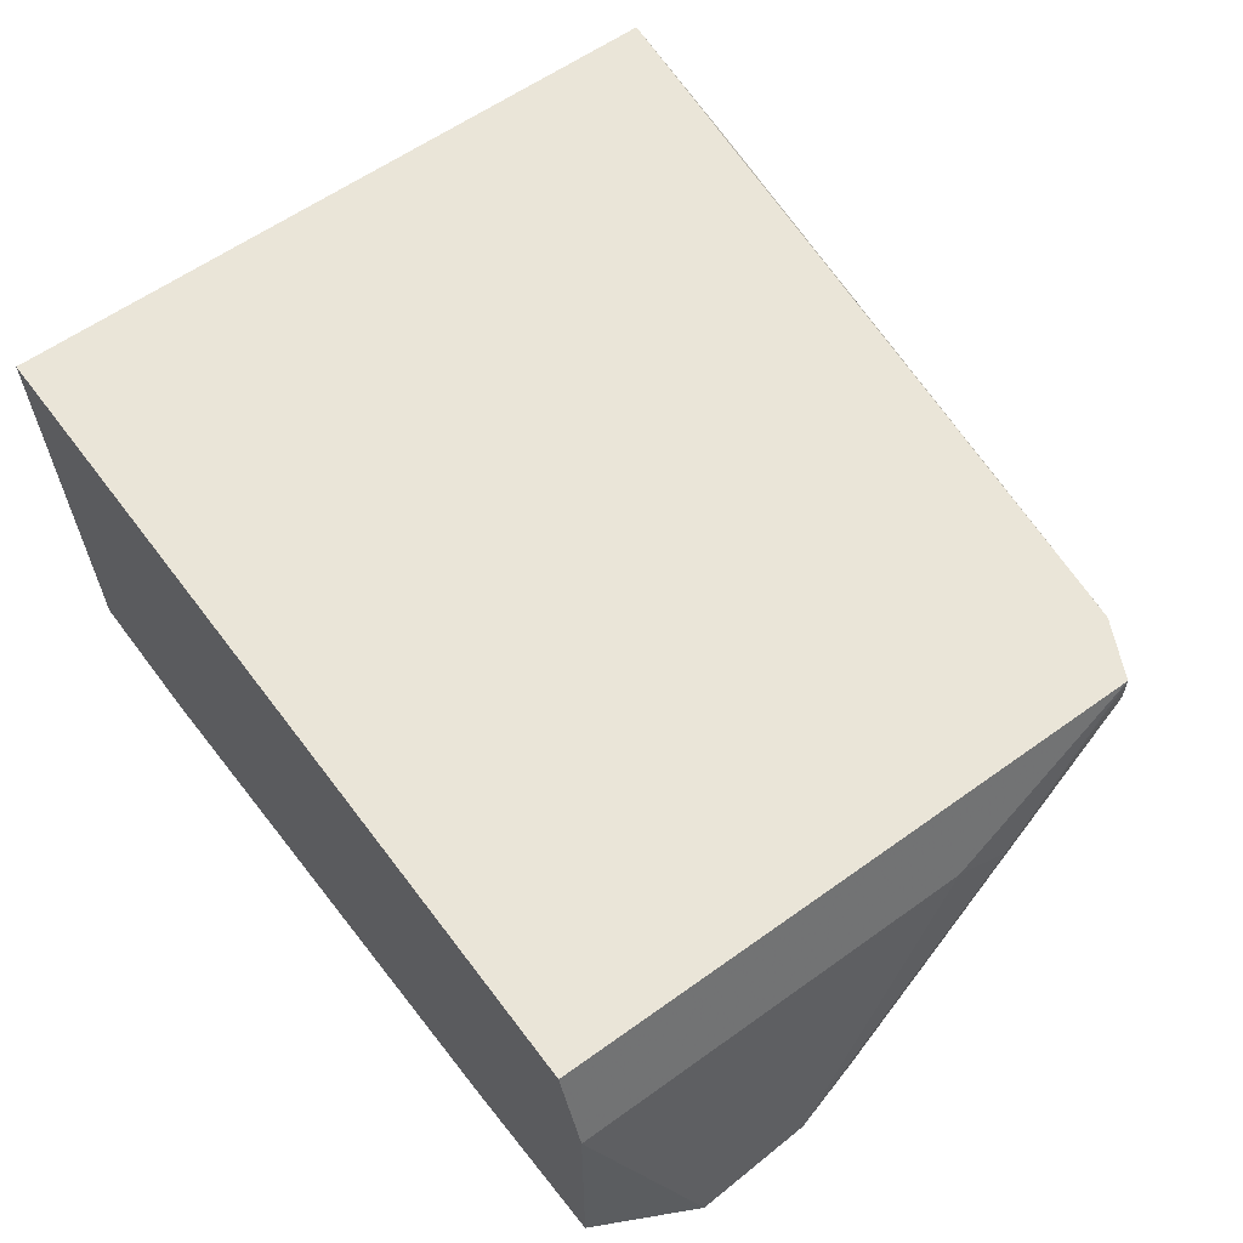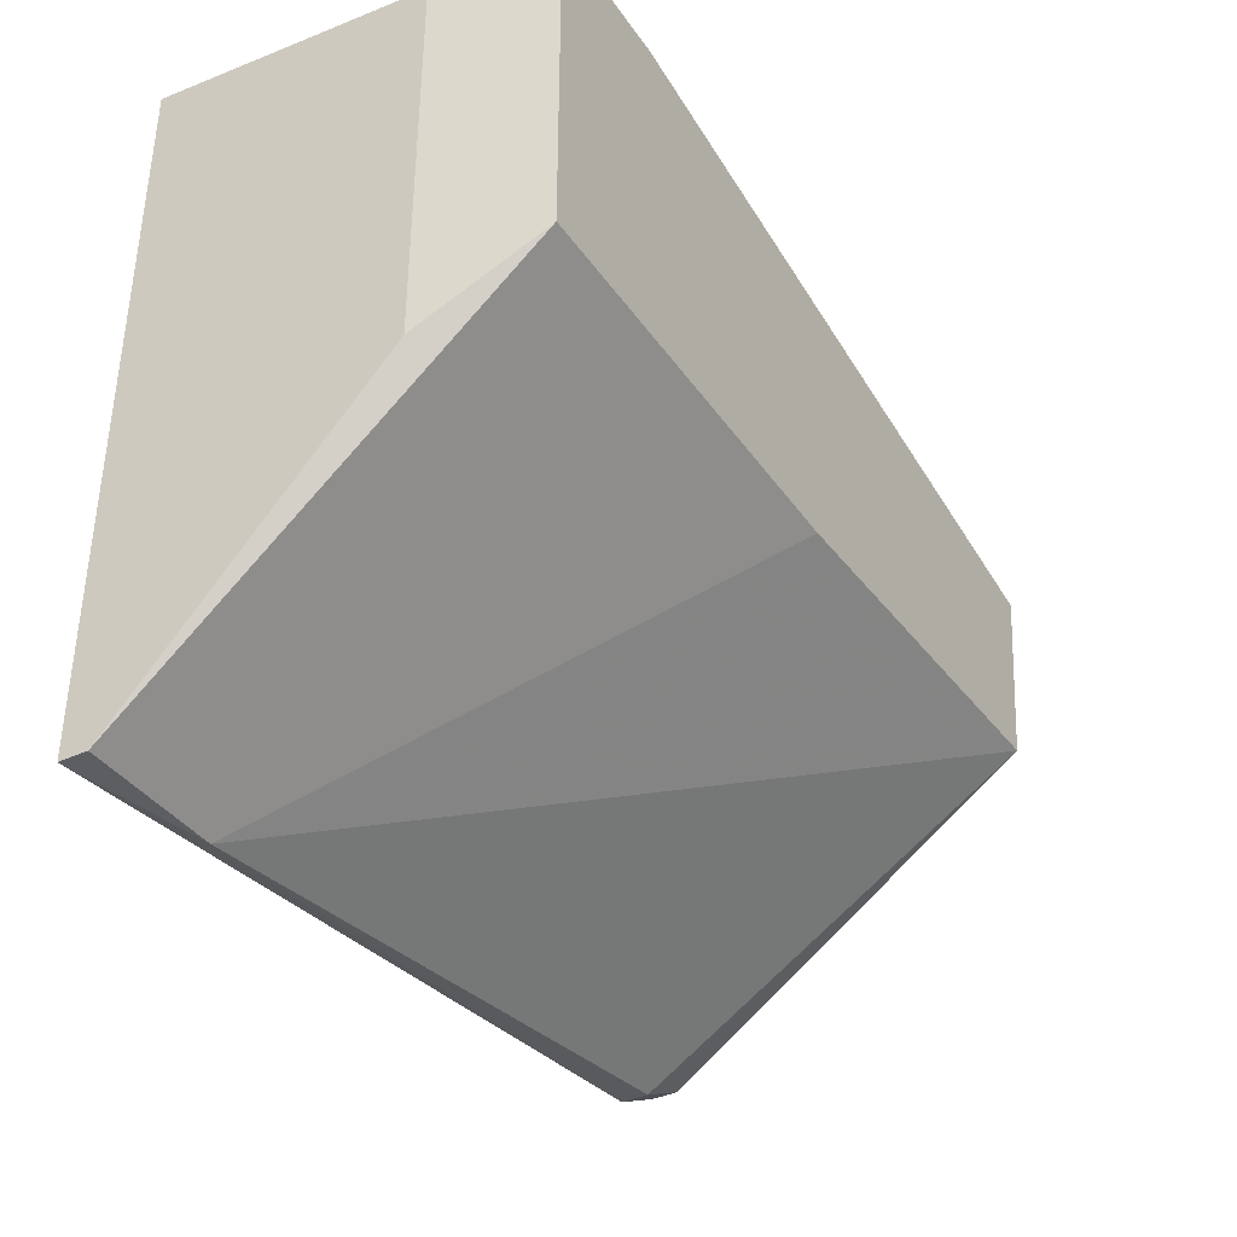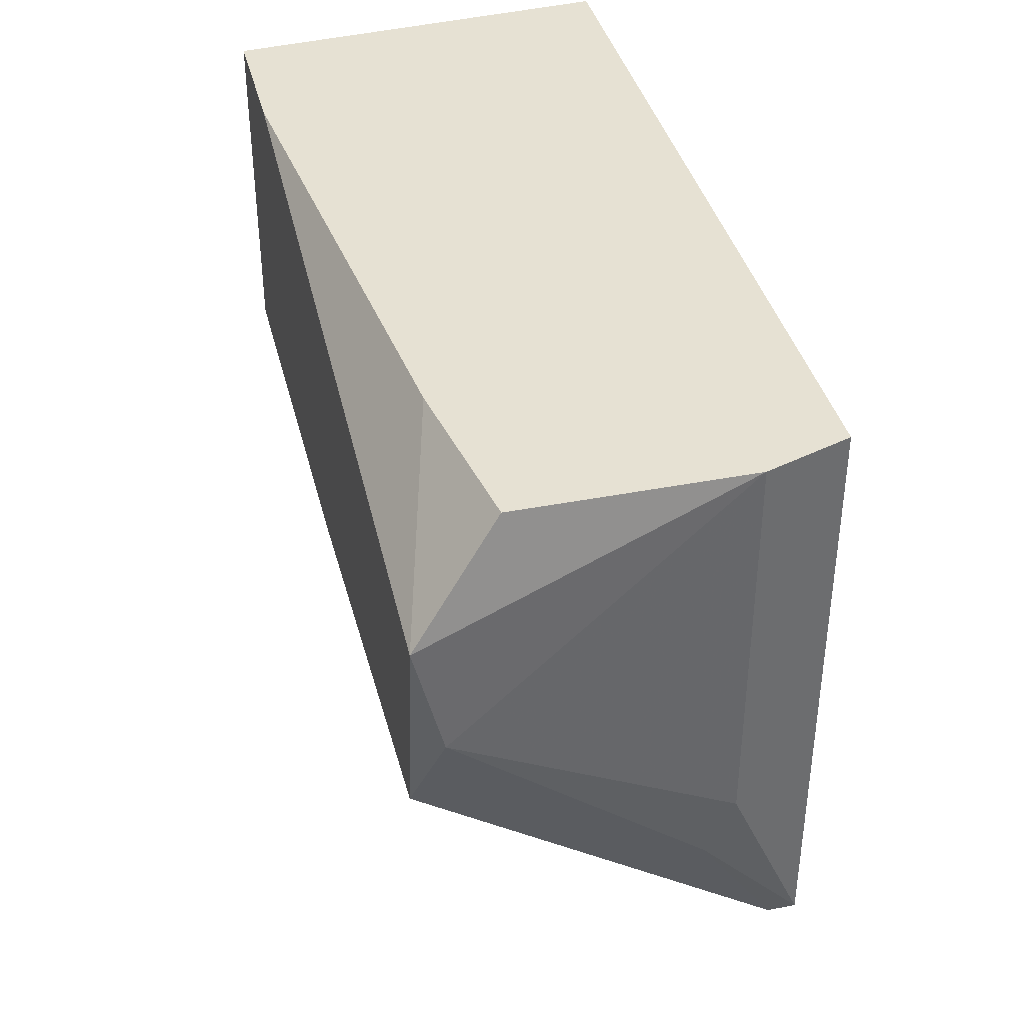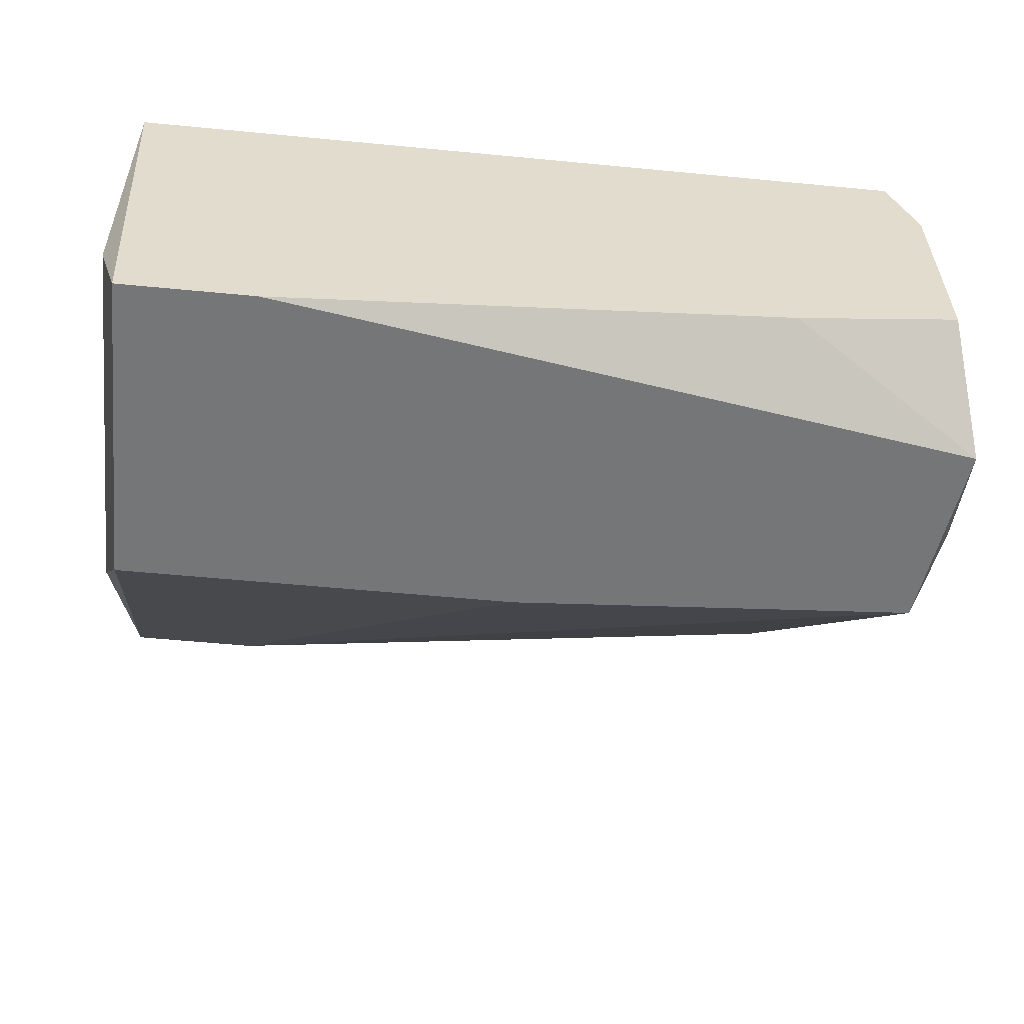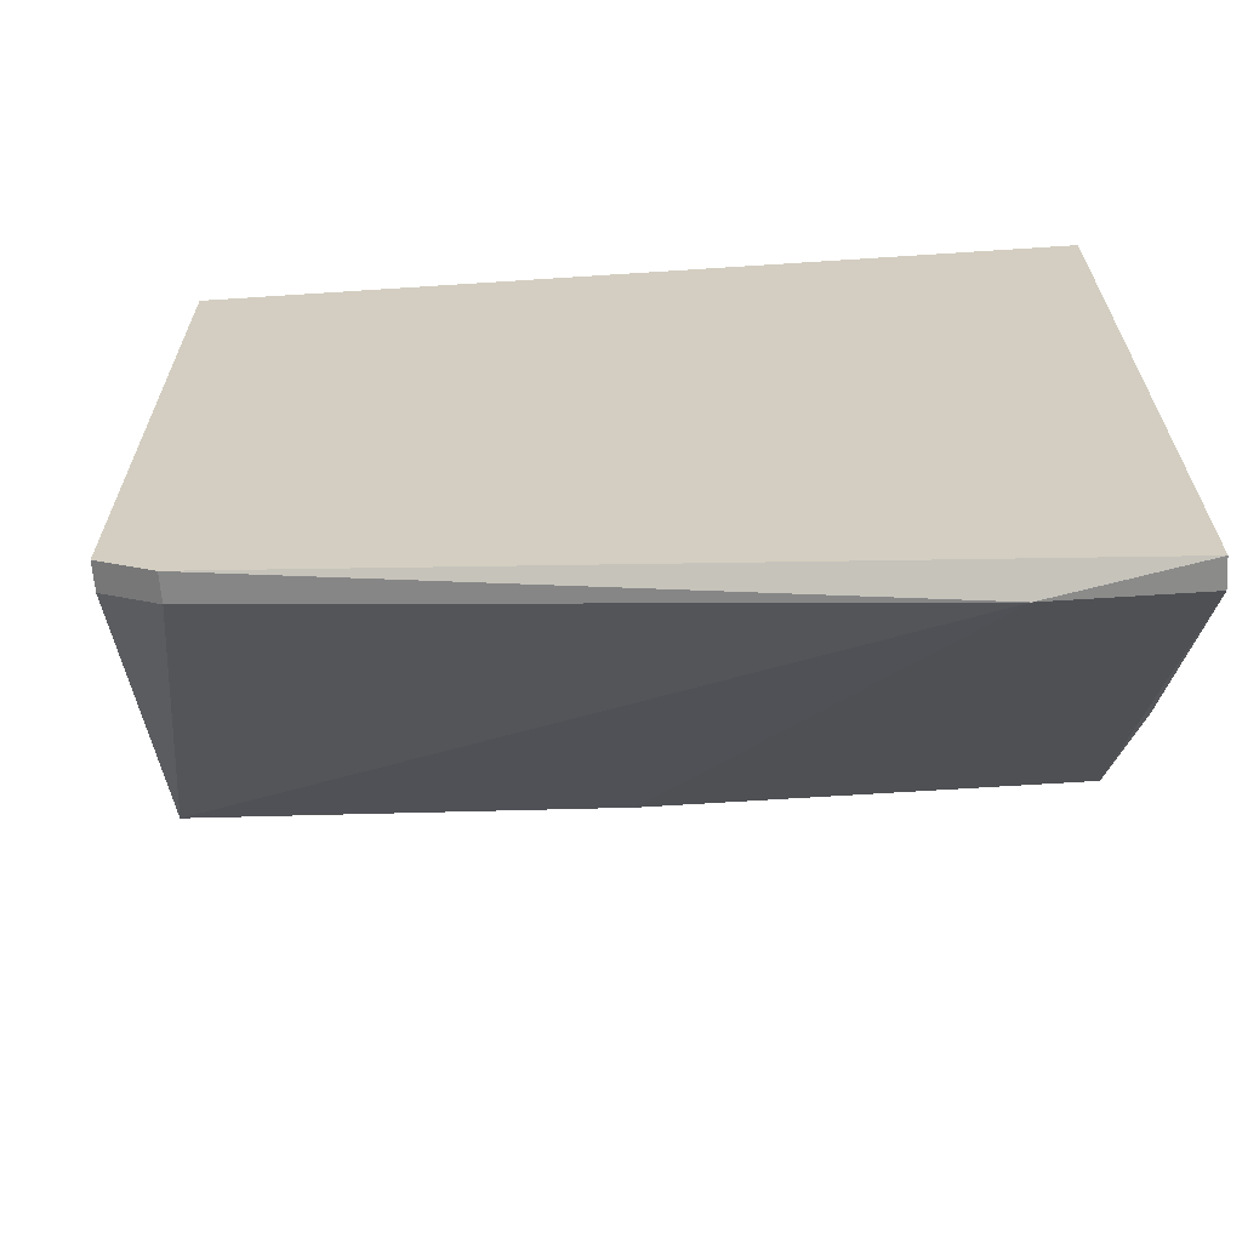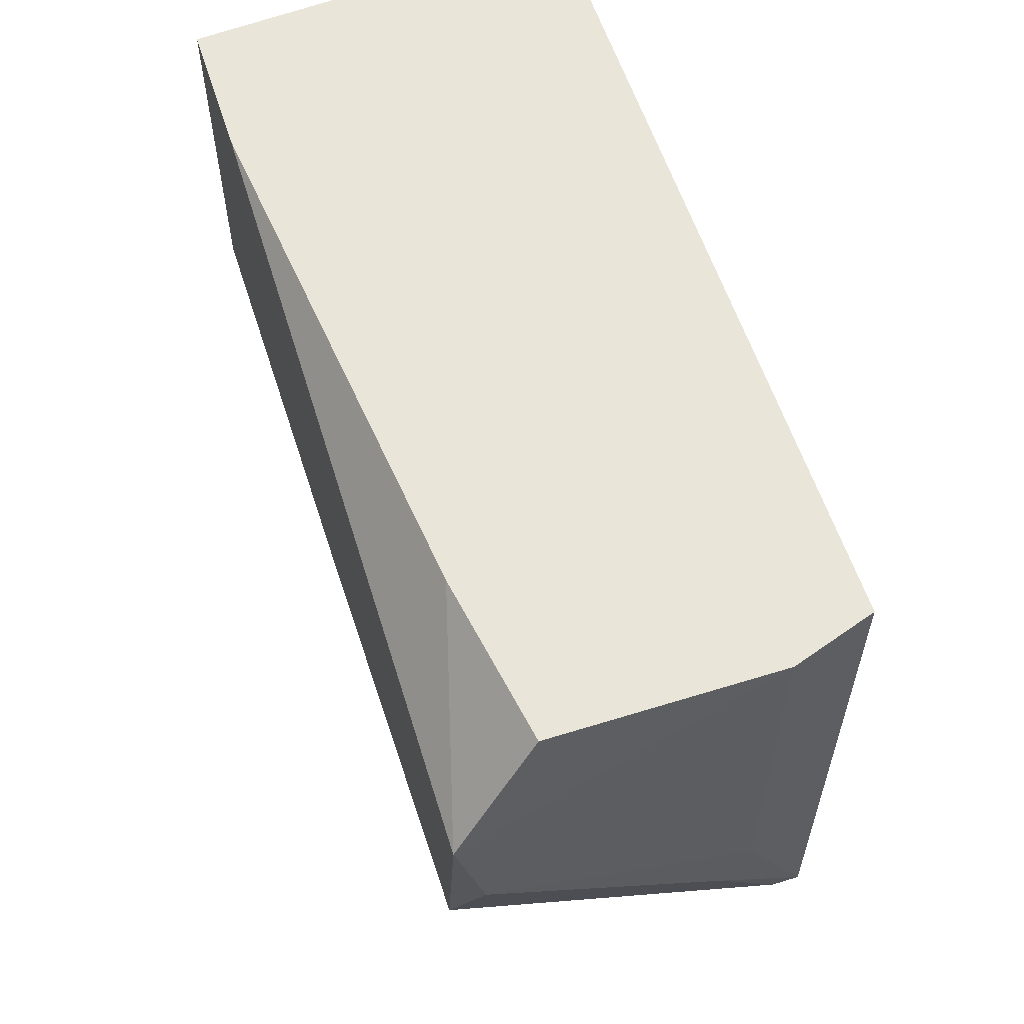
<metadata>
{"format":"obj","ext":"obj","renderer":"f3d","projection":"perspective","resolution":1024,"background":"white","views":[{"elev":59.4,"azim":53.5,"up":"+Y"},{"elev":-37.8,"azim":-59.3,"up":"+Z"},{"elev":38.9,"azim":76.2,"up":"+Z"},{"elev":-56.8,"azim":-5.7,"up":"+Y"},{"elev":-63.7,"azim":-176.2,"up":"+Z"},{"elev":58.5,"azim":72.2,"up":"+Z"}]}
</metadata>
<code>
v -0.008855 0.006898 0.01615
v 0.000205 -0.00381 0.02685
v 0.01338 -0.002986 0.03015
v 0.01338 -0.00381 0.03344
v 0.01174 0.007722 0.03674
v 0.01174 0.007722 0.01944
v 0.01174 0.006898 0.01944
v 0.01009 0.007722 0.01862
v 0.01009 0.006898 0.01862
v -0.008032 -0.00381 0.03674
v -0.01298 0.007722 0.01615
v -0.01298 0.007722 0.03674
v -0.01298 0.006898 0.01615
v -0.01298 -0.000515 0.03591
v -0.01298 -0.000515 0.02439
v 0.007618 -0.002161 0.03674
v 0.01256 0.004427 0.02356
v 0.01256 -0.001338 0.03674
v 0.01256 -0.00381 0.02768
v 0.01256 0.00525 0.03674
v 0.01256 0.00525 0.02521
v -0.01215 -0.00381 0.03674
v -0.01215 -0.00381 0.02685
f 3 17 21
f 11 13 12
f 12 16 5
f 11 12 5
f 16 12 22
f 23 19 22
f 22 19 4
f 11 5 6
f 13 11 1
f 23 13 1
f 12 13 14
f 22 12 14
f 23 22 14
f 5 16 20
f 6 5 20
f 7 19 9
f 6 7 9
f 19 1 9
f 19 23 2
f 23 1 2
f 1 19 2
f 16 4 18
f 20 16 18
f 4 20 18
f 7 6 17
f 13 23 15
f 14 13 15
f 23 14 15
f 19 7 3
f 4 19 3
f 20 4 3
f 7 17 3
f 16 22 10
f 22 4 10
f 4 16 10
f 11 6 8
f 1 11 8
f 6 9 8
f 9 1 8
f 6 20 21
f 17 6 21
f 20 3 21

</code>
